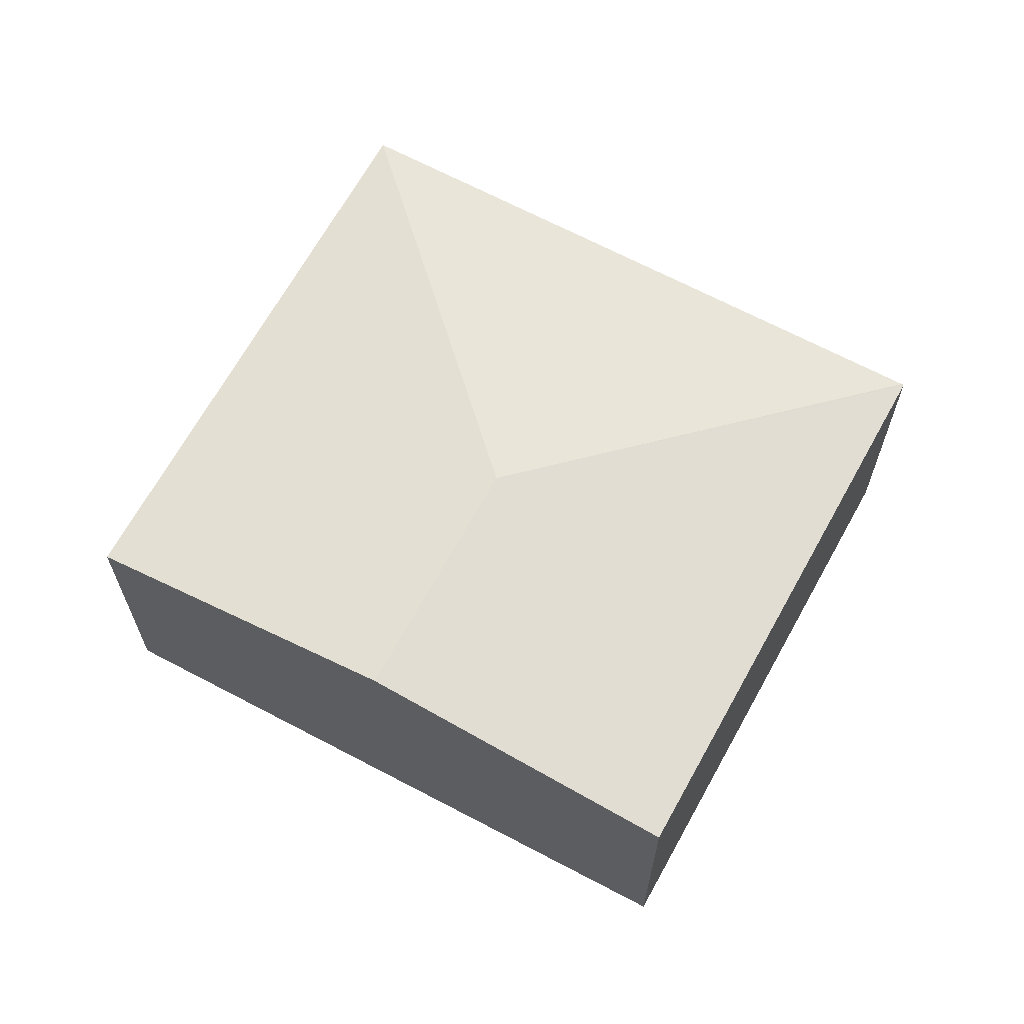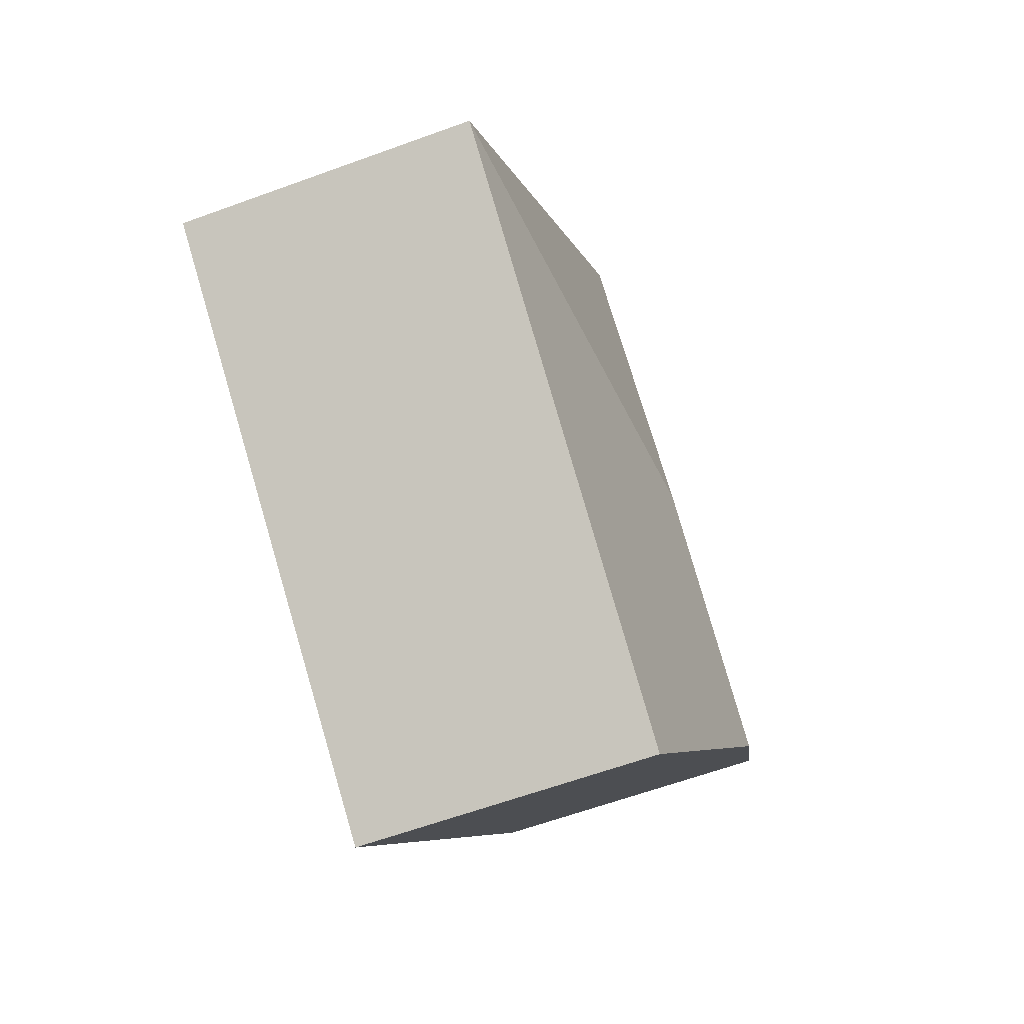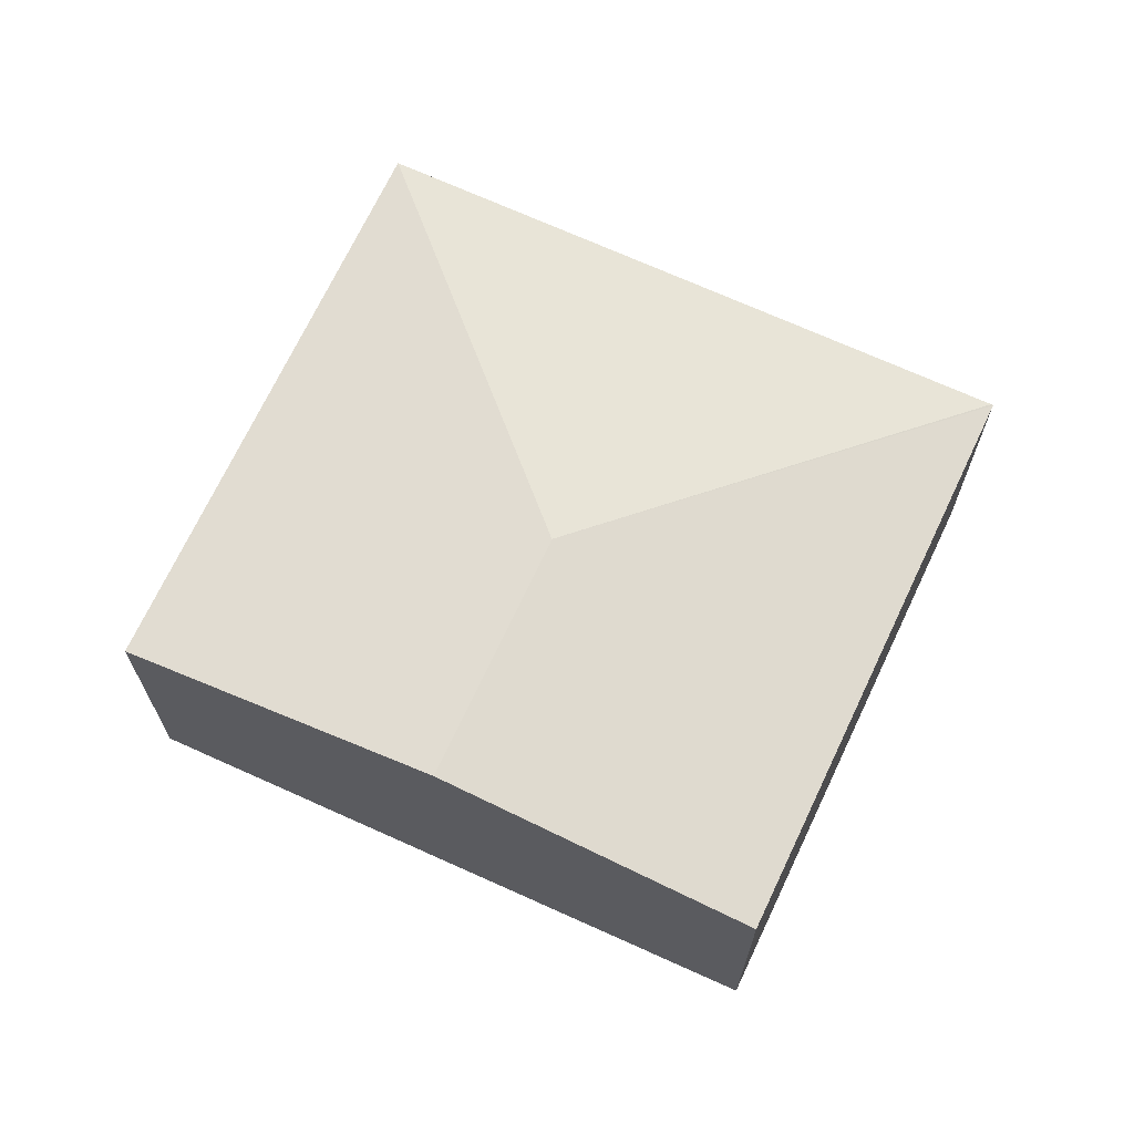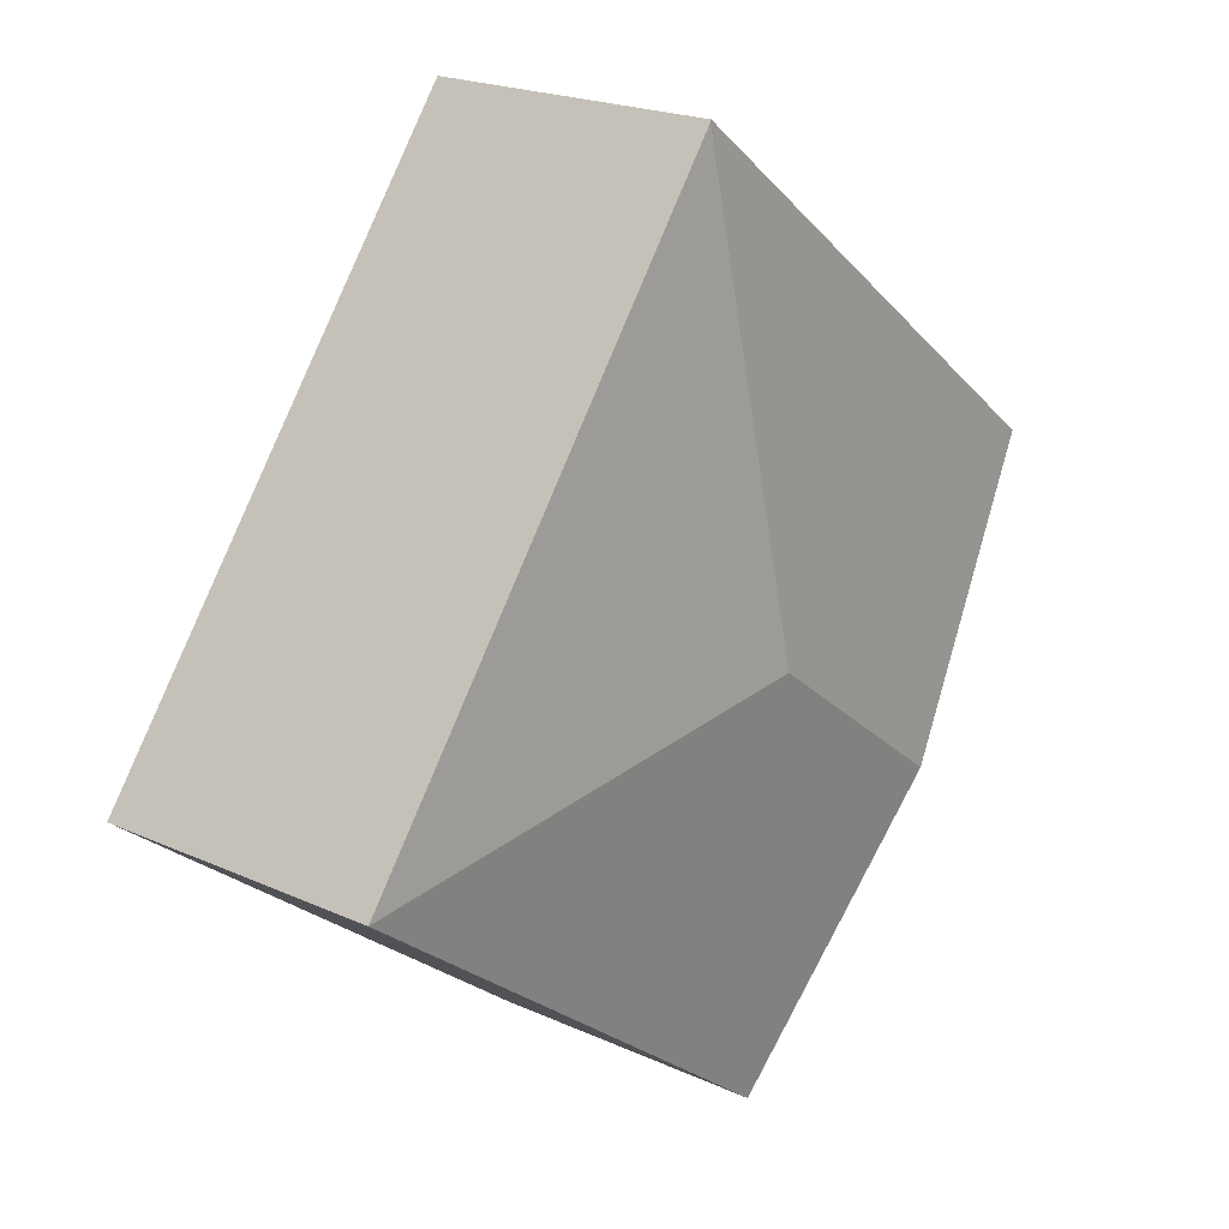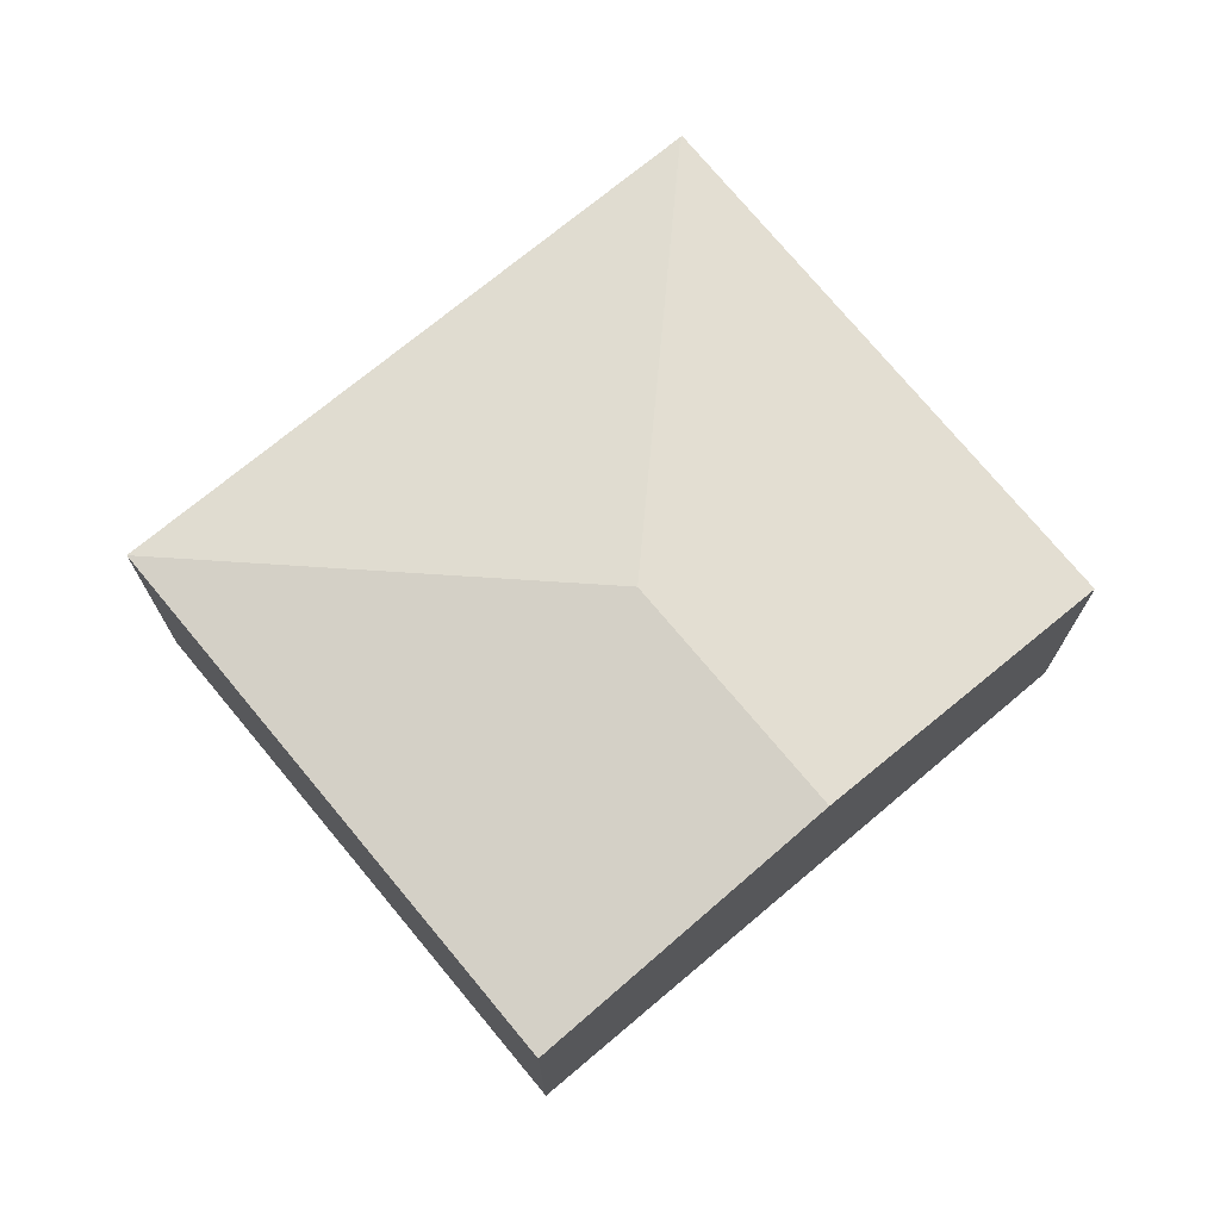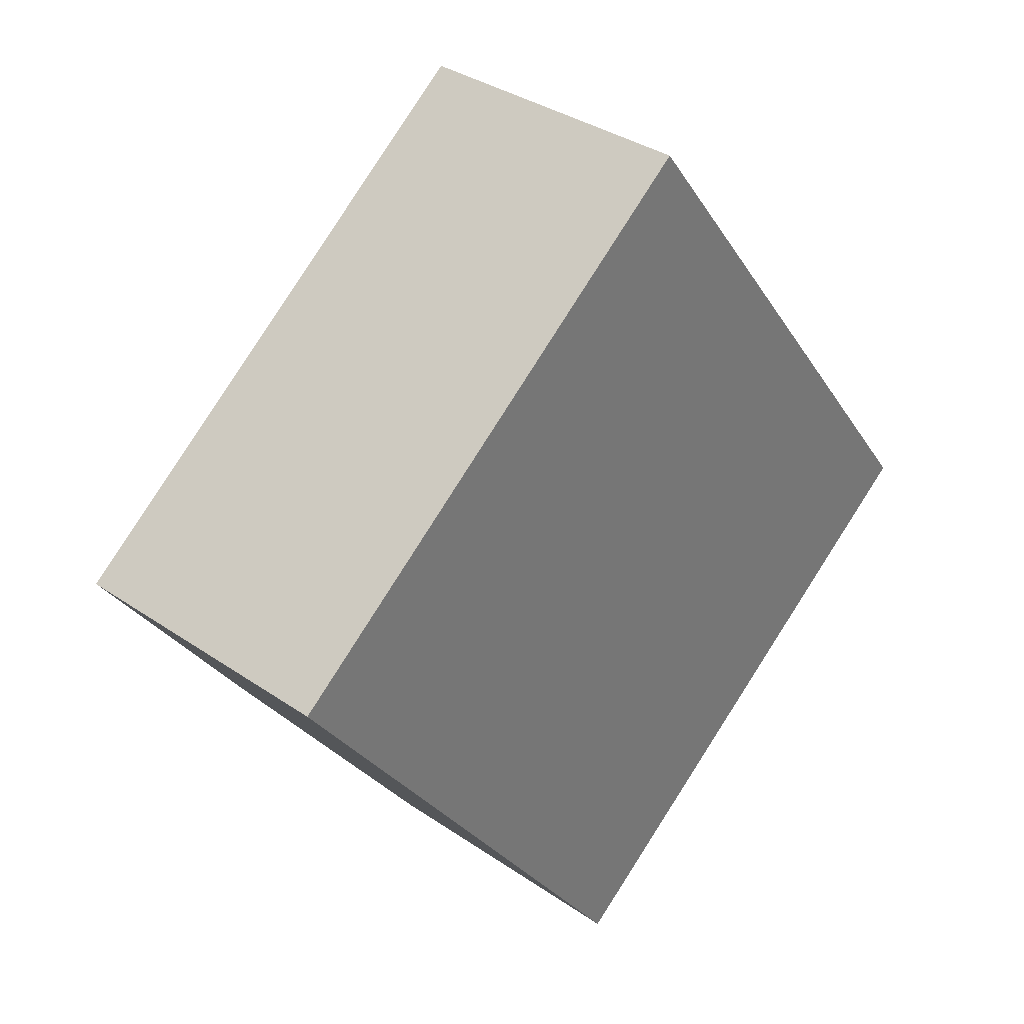
<metadata>
{"format":"obj","ext":"obj","renderer":"f3d","projection":"perspective","resolution":1024,"background":"white","views":[{"elev":65.7,"azim":-98.9,"up":"+Y"},{"elev":-61.3,"azim":110.5,"up":"+Z"},{"elev":68.7,"azim":-102.5,"up":"+Y"},{"elev":21.1,"azim":129.1,"up":"+Z"},{"elev":73.0,"azim":-167.0,"up":"+Y"},{"elev":34.6,"azim":-47.3,"up":"+Z"}]}
</metadata>
<code>
v  3.825 3.065 -0.985
v  4.422 2.681 3.414
v  8.224 2.681 -1.582
v  4.41 2.678 3.43
v  1.859 3.065 -2.48
v  3.742 2.681 -4.992
v  0 2.685 1.644e-16
v  3.742 3.057e-16 -4.992
v  1.859 1.519e-16 -2.48
v  0 0 0
v  4.41 -2.1e-16 3.43
v  8.224 9.687e-17 -1.582
v  4.422 -2.09e-16 3.414
g defaultobject
f 1 2 3
f 1 4 2
f 5 3 6
f 3 5 1
f 7 1 5
f 1 7 4
f 8 5 6
f 5 8 9
f 5 9 7
f 7 9 10
f 10 4 7
f 4 10 11
f 4 3 2
f 3 4 11
f 3 11 12
f 12 11 13
f 12 6 3
f 6 12 8
f 9 11 10
f 11 9 8
f 11 8 13
f 13 8 12

</code>
